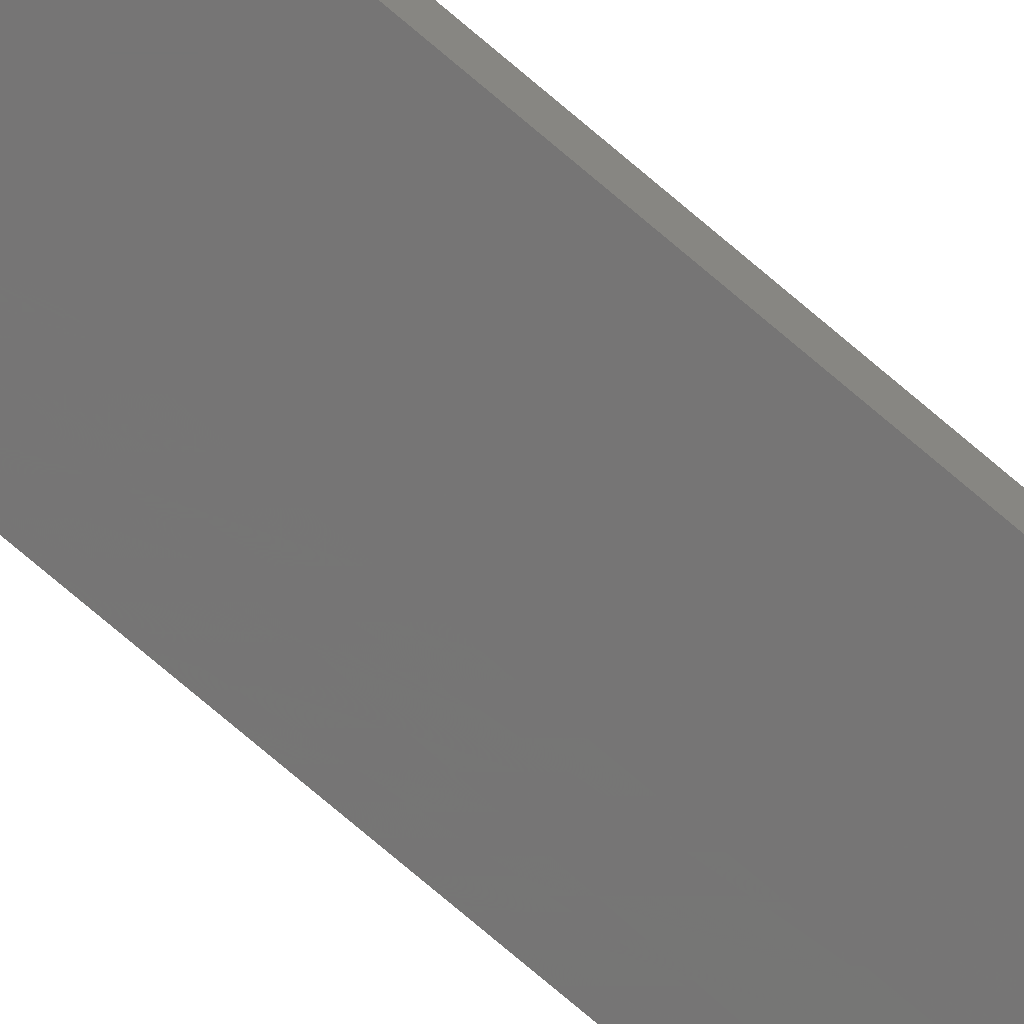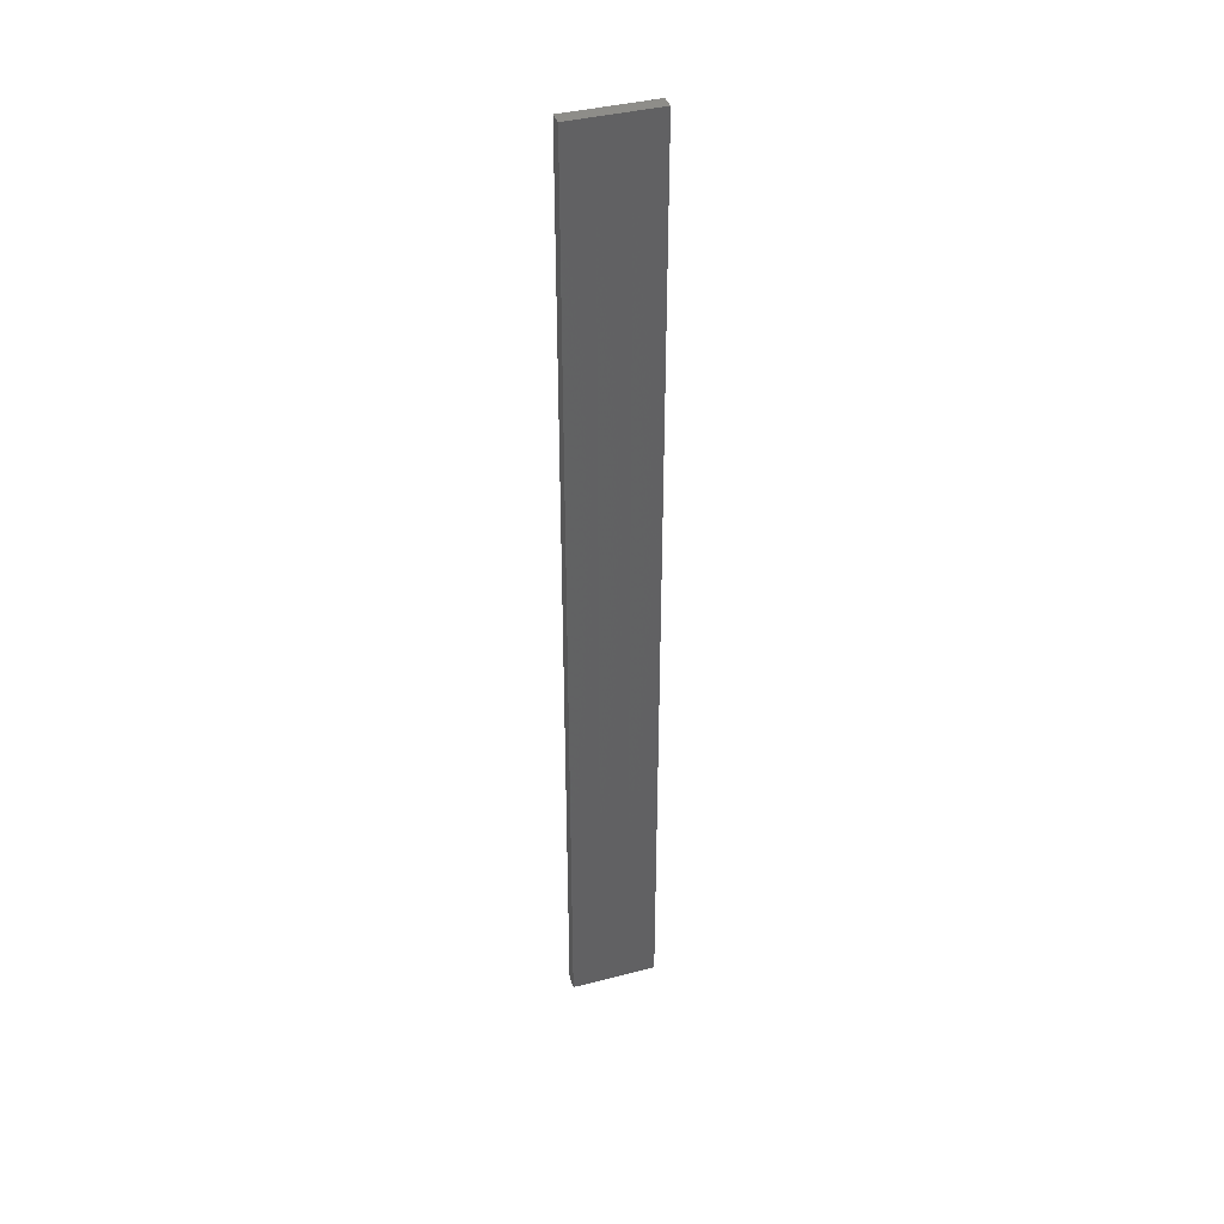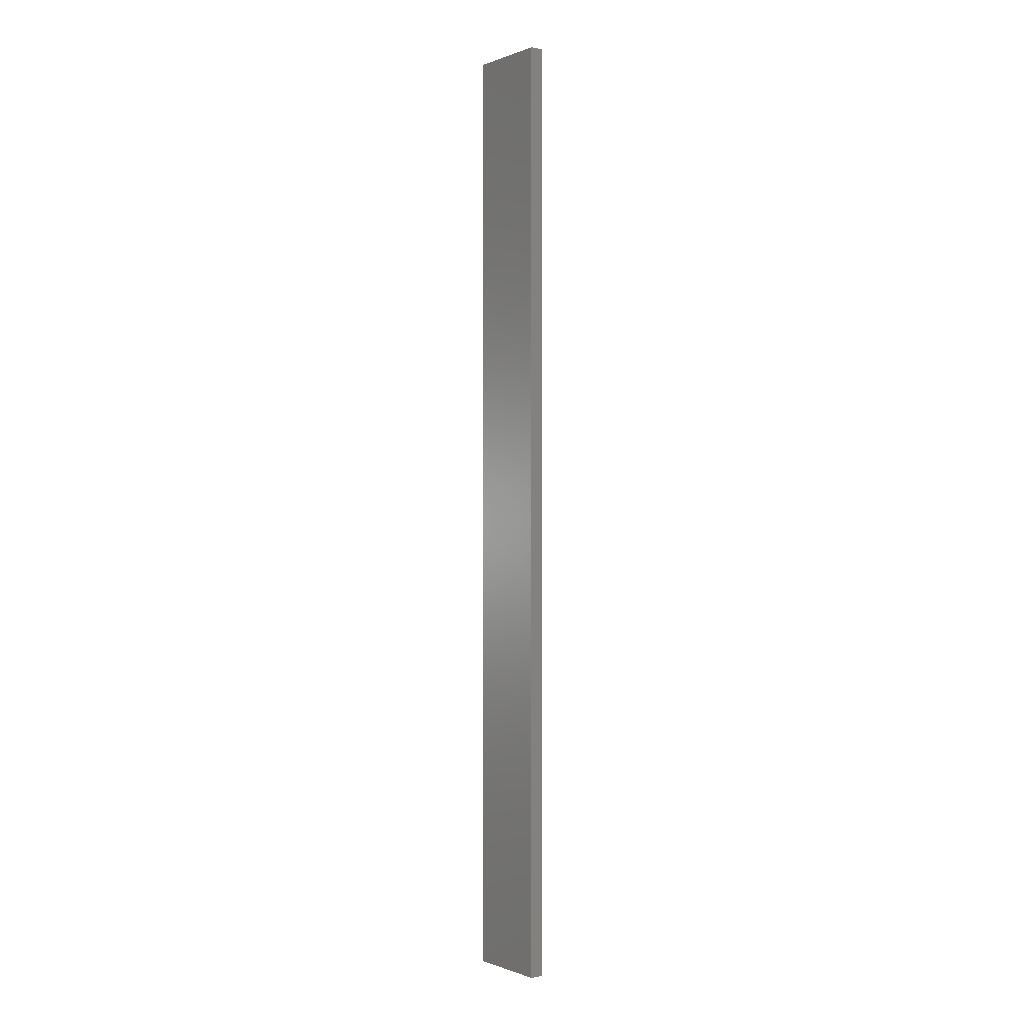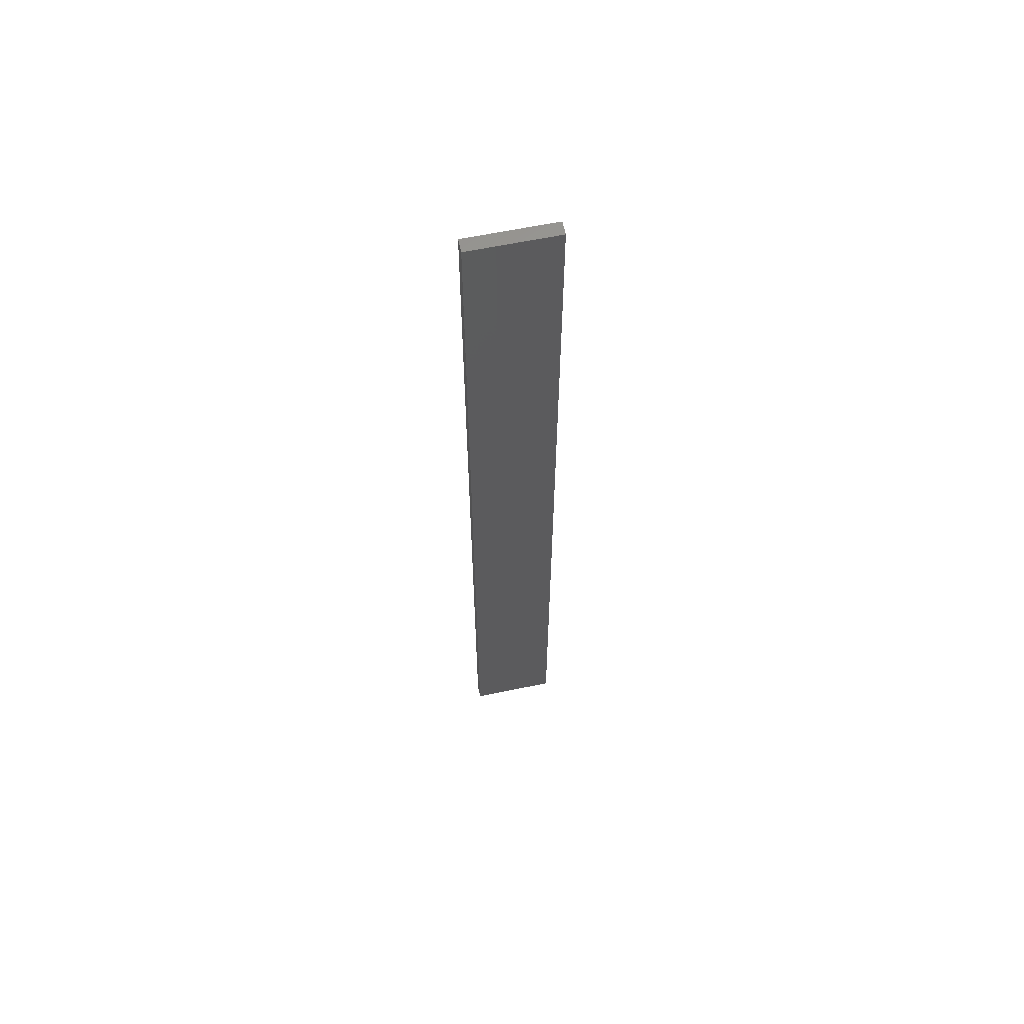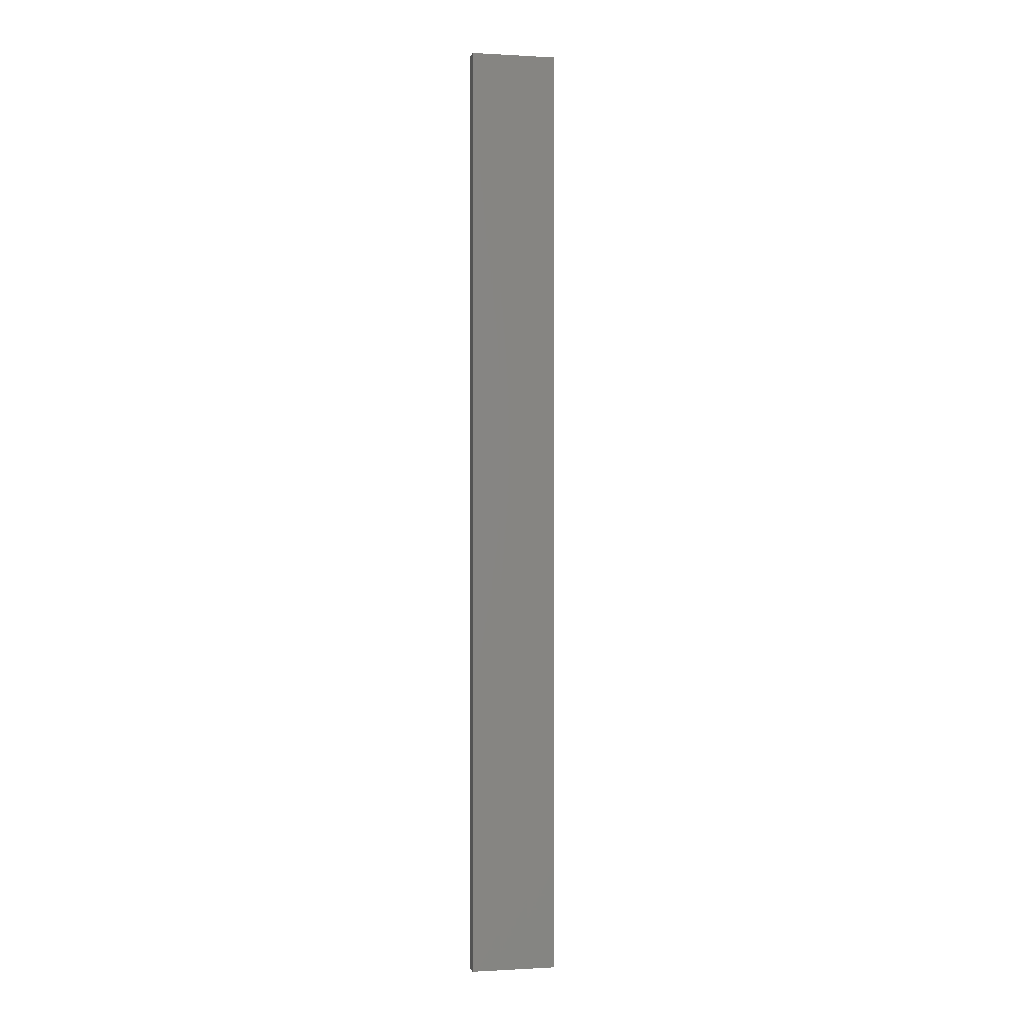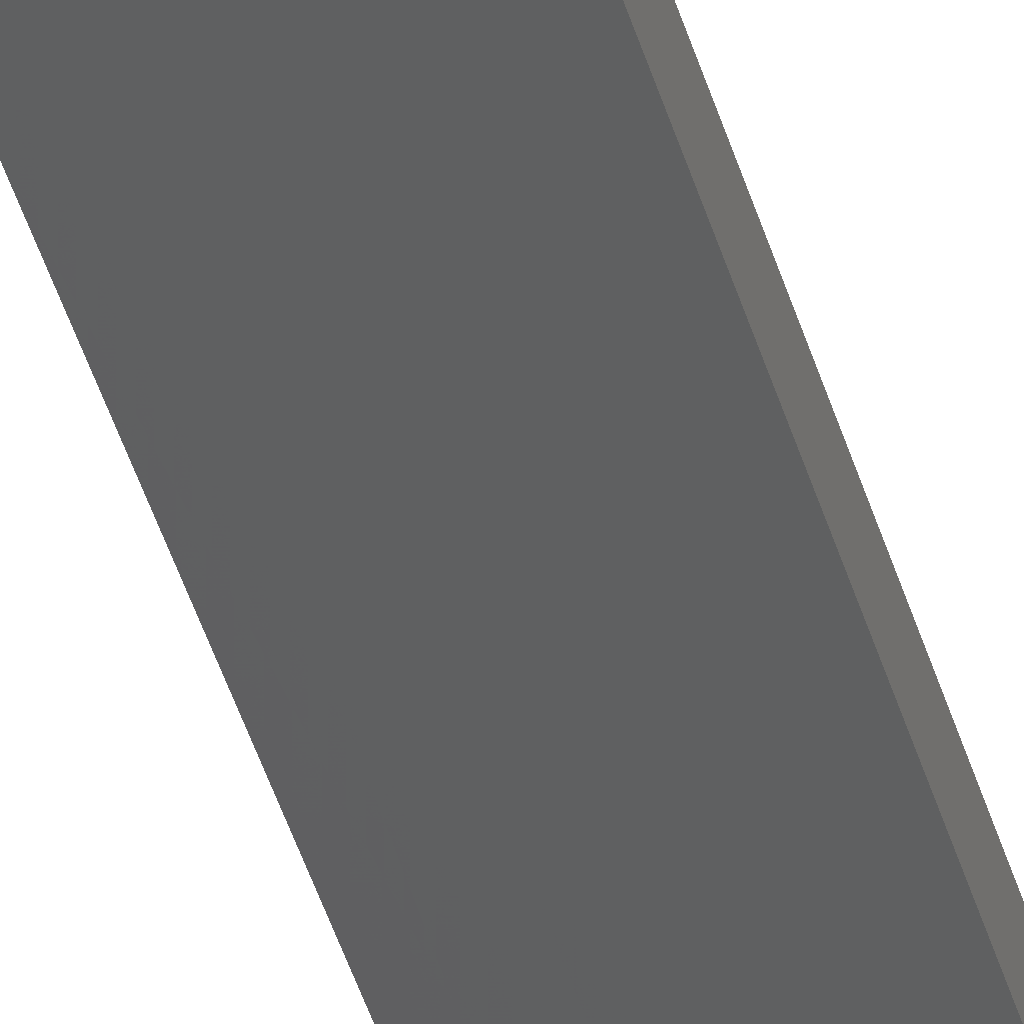
<metadata>
{"format":"stl","ext":"stl","renderer":"f3d","projection":"perspective","resolution":1024,"background":"white","views":[{"elev":-78.8,"azim":-130.0,"up":"+Y"},{"elev":39.6,"azim":174.2,"up":"+Z"},{"elev":-0.4,"azim":66.1,"up":"+Z"},{"elev":62.2,"azim":0.1,"up":"+Z"},{"elev":-0.2,"azim":-0.1,"up":"+Z"},{"elev":-46.6,"azim":-163.4,"up":"+Y"}]}
</metadata>
<code>
# stl→obj: 16 verts, 28 faces
v -19.29 2.338 -223.4
v -19.19 2.361 -223.4
v -19.19 2.361 -226.9
v -19.29 2.338 -226.9
v -19.4 2.316 -223.4
v -19.4 2.316 -226.9
v -19.5 2.293 -226.9
v -19.5 2.293 -223.4
v -19.49 2.244 -223.4
v -19.49 2.244 -226.9
v -19.18 2.312 -226.9
v -19.18 2.312 -223.4
v -19.28 2.289 -226.9
v -19.28 2.289 -223.4
v -19.39 2.267 -223.4
v -19.39 2.267 -226.9
f 1 2 3
f 1 3 4
f 5 4 6
f 5 6 7
f 5 1 4
f 8 5 7
f 8 7 9
f 7 10 9
f 11 12 13
f 12 14 13
f 13 15 16
f 16 15 10
f 14 15 13
f 15 9 10
f 12 3 2
f 11 3 12
f 16 10 7
f 6 16 7
f 13 16 6
f 4 13 6
f 3 11 13
f 3 13 4
f 9 15 8
f 15 5 8
f 15 14 5
f 14 1 5
f 14 12 1
f 12 2 1

</code>
